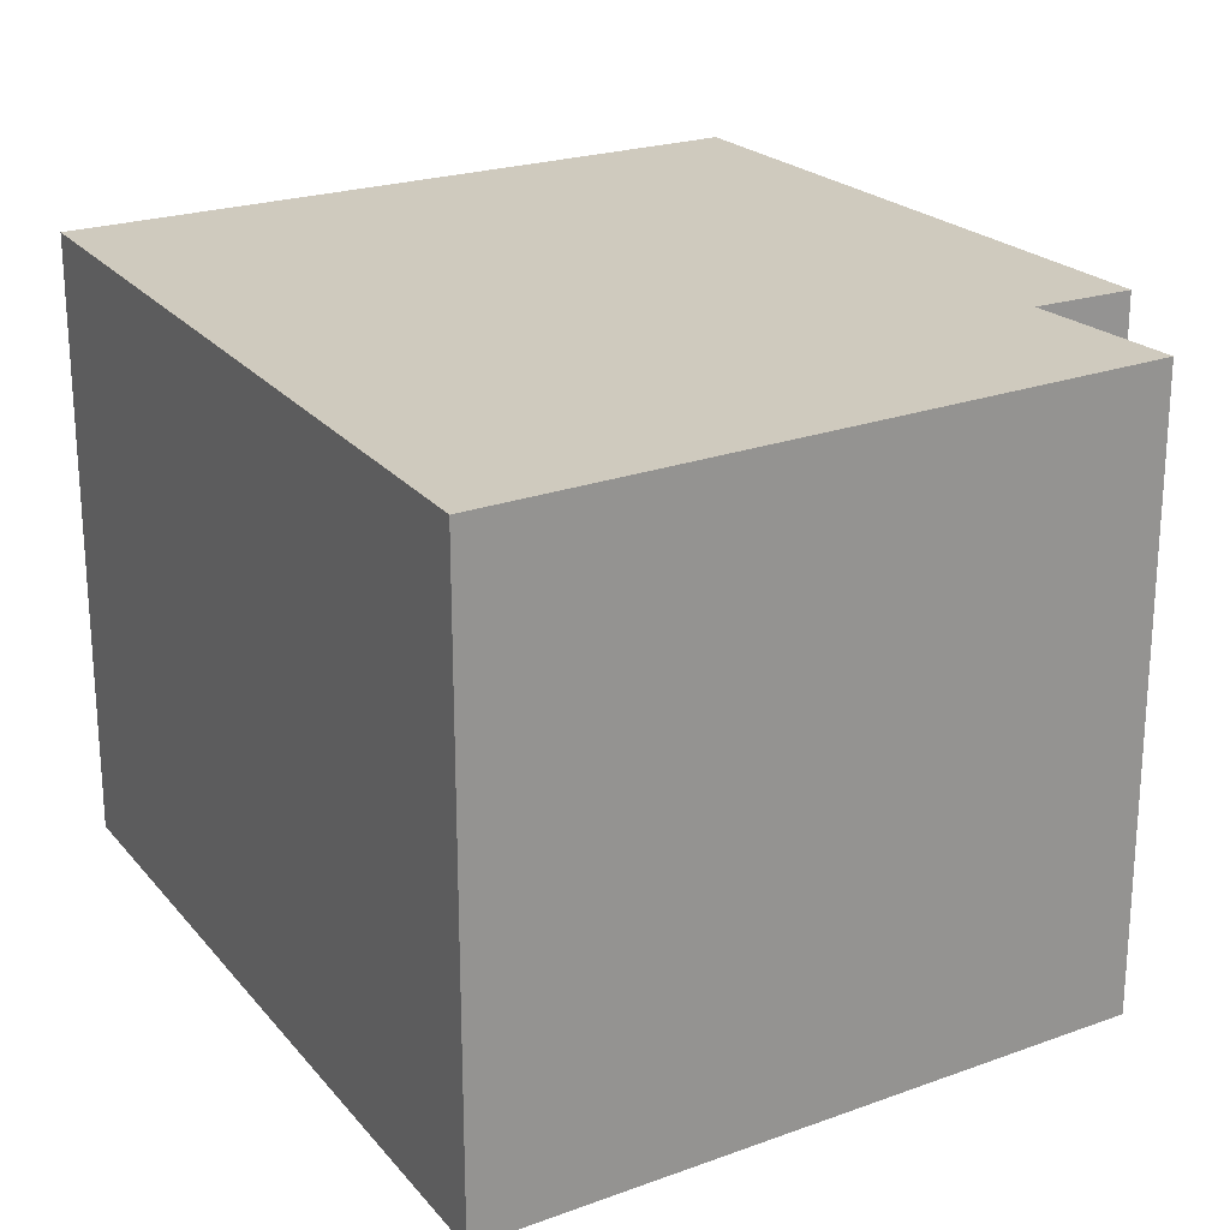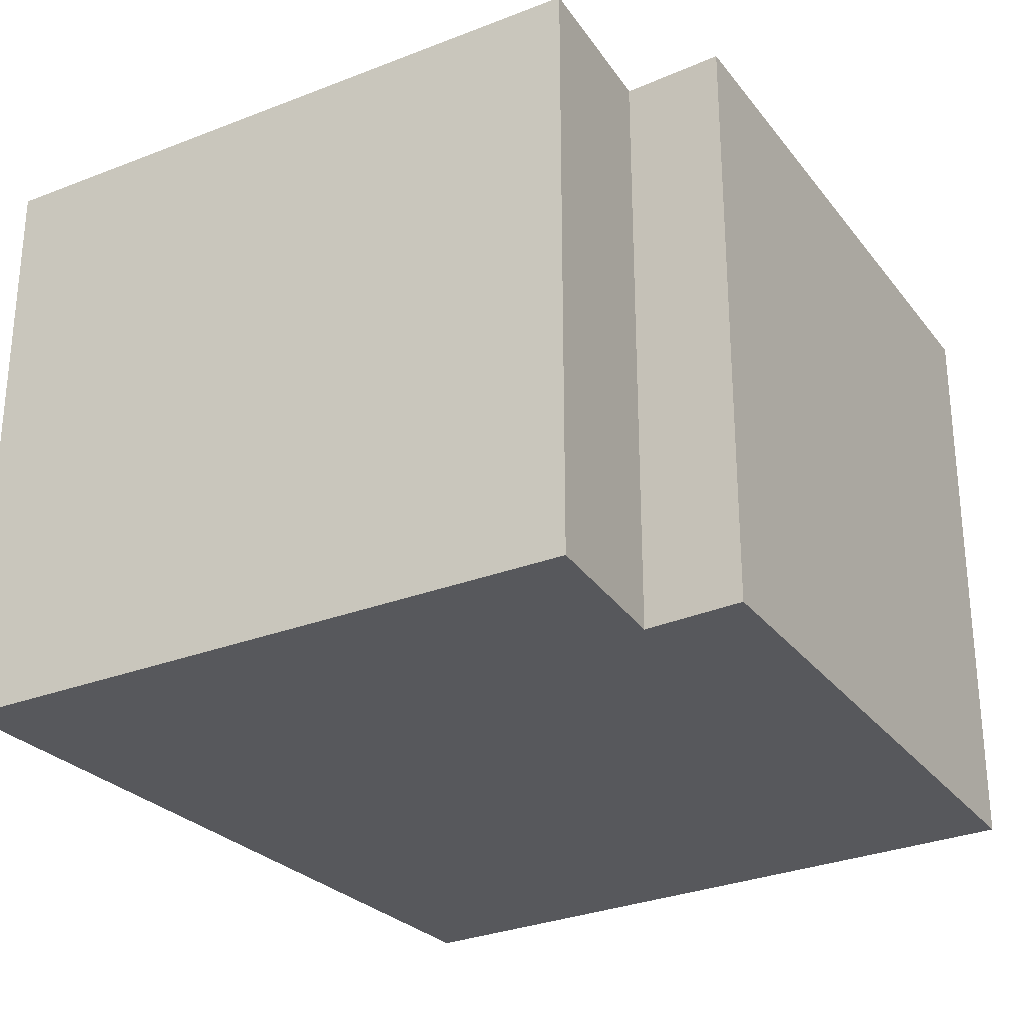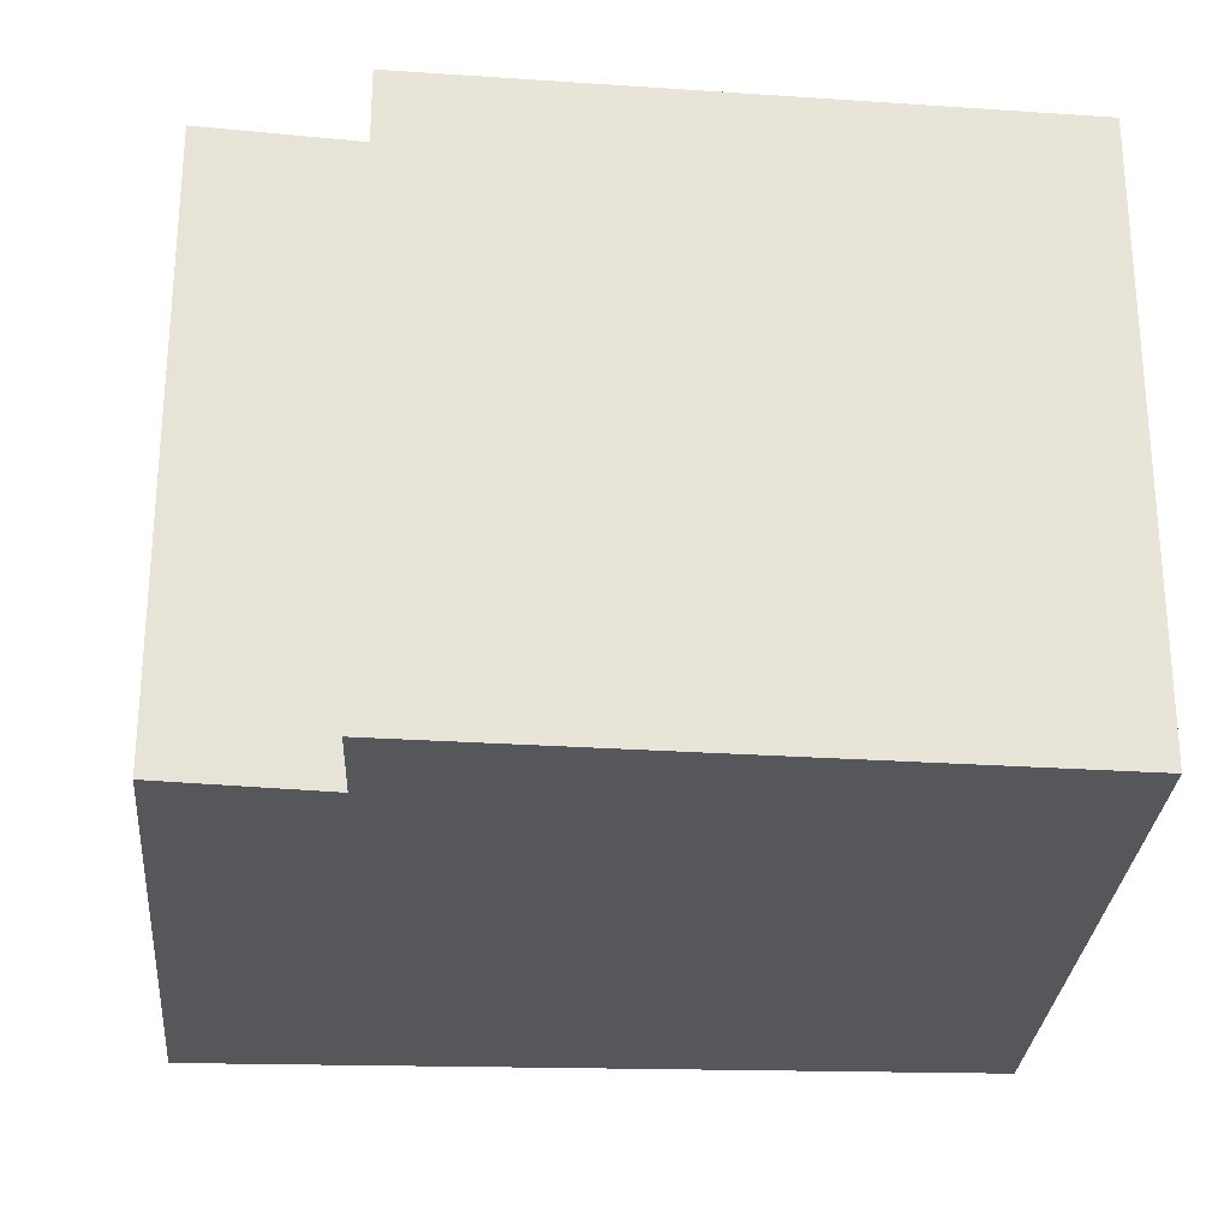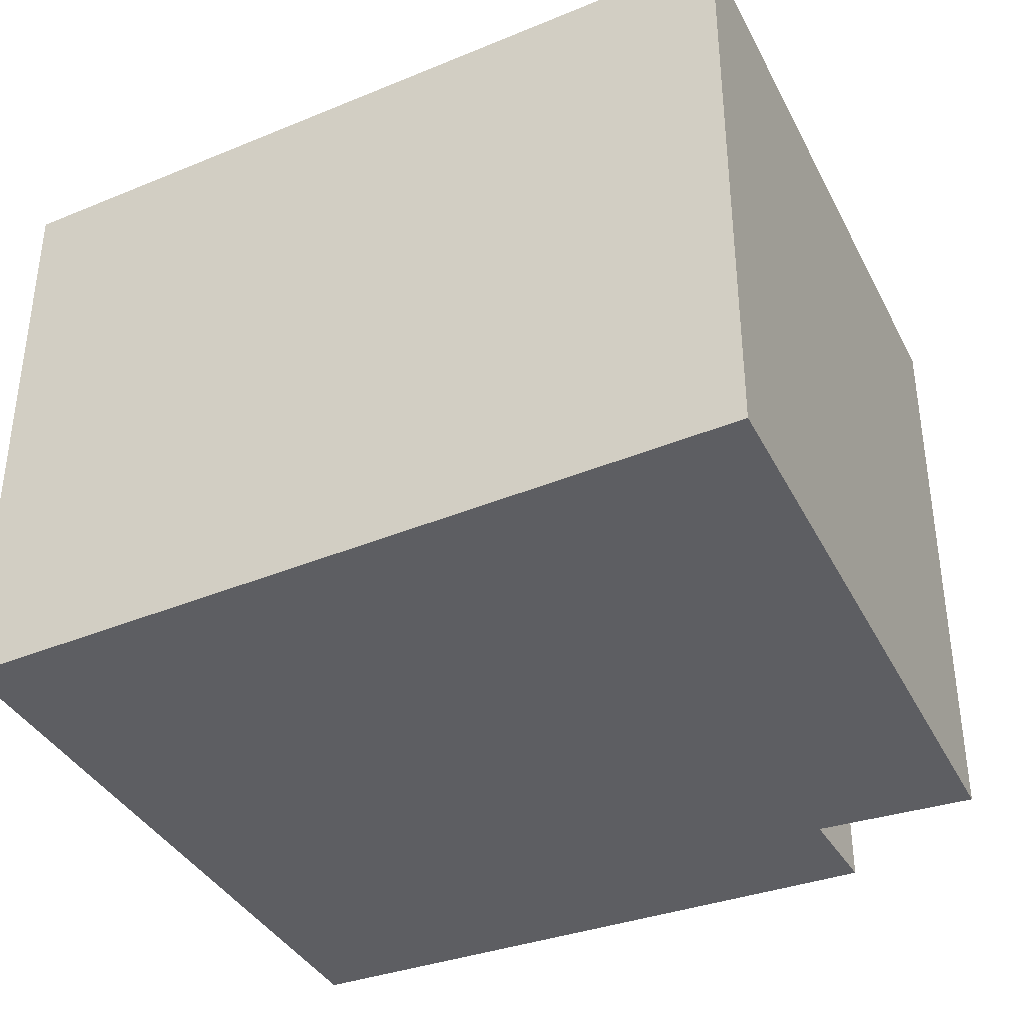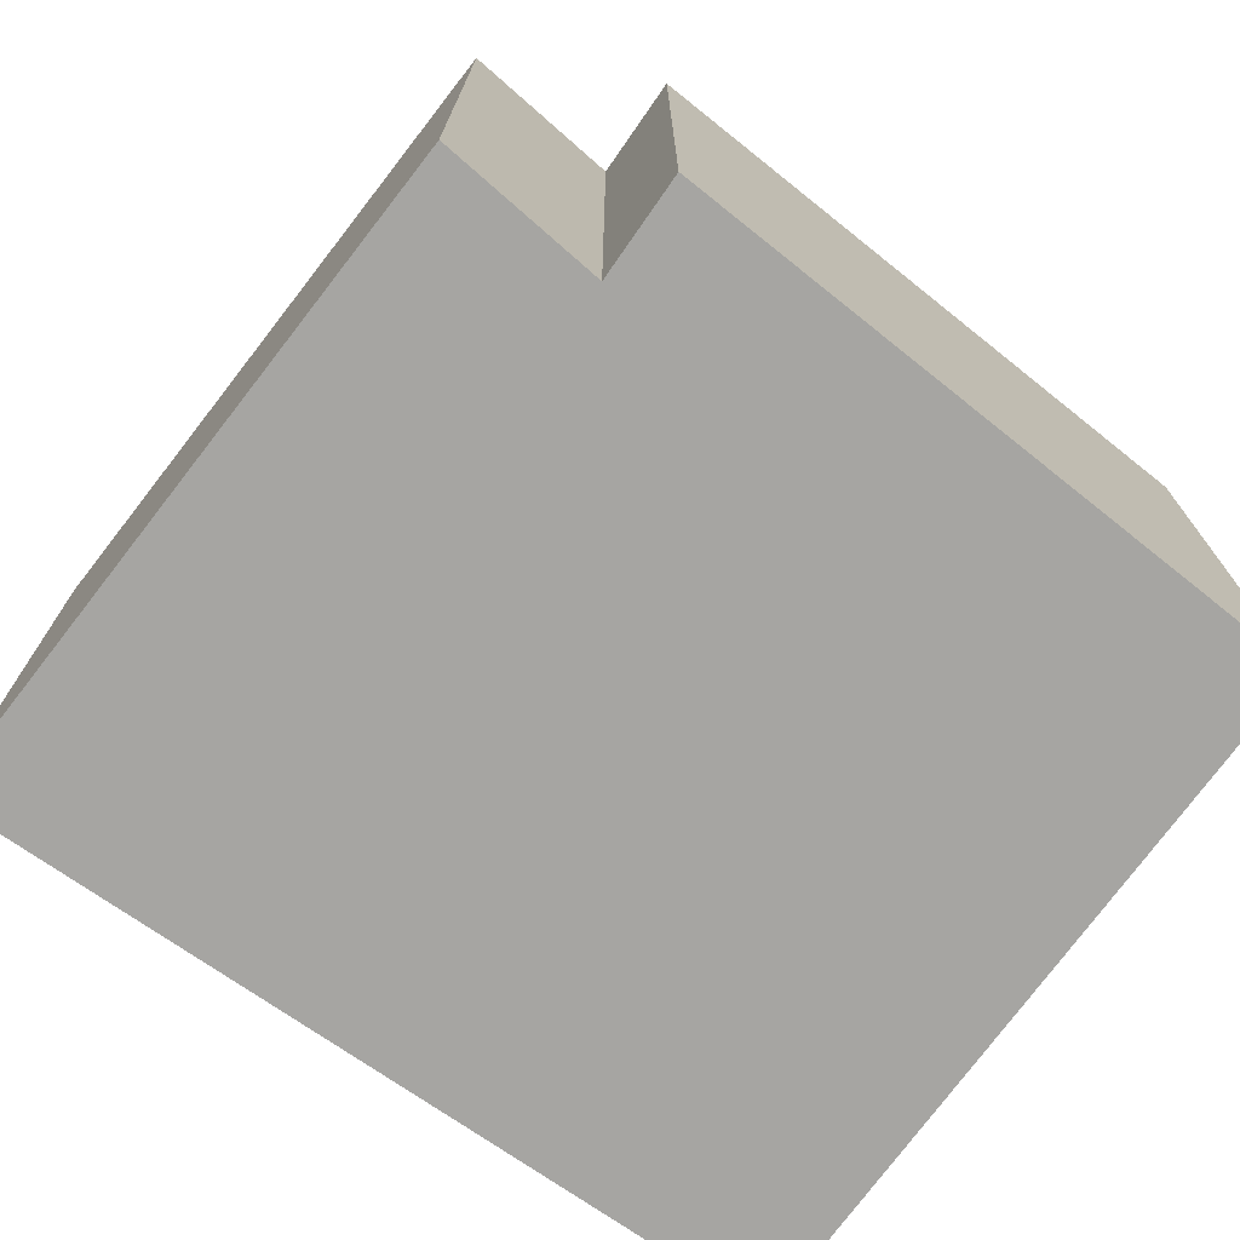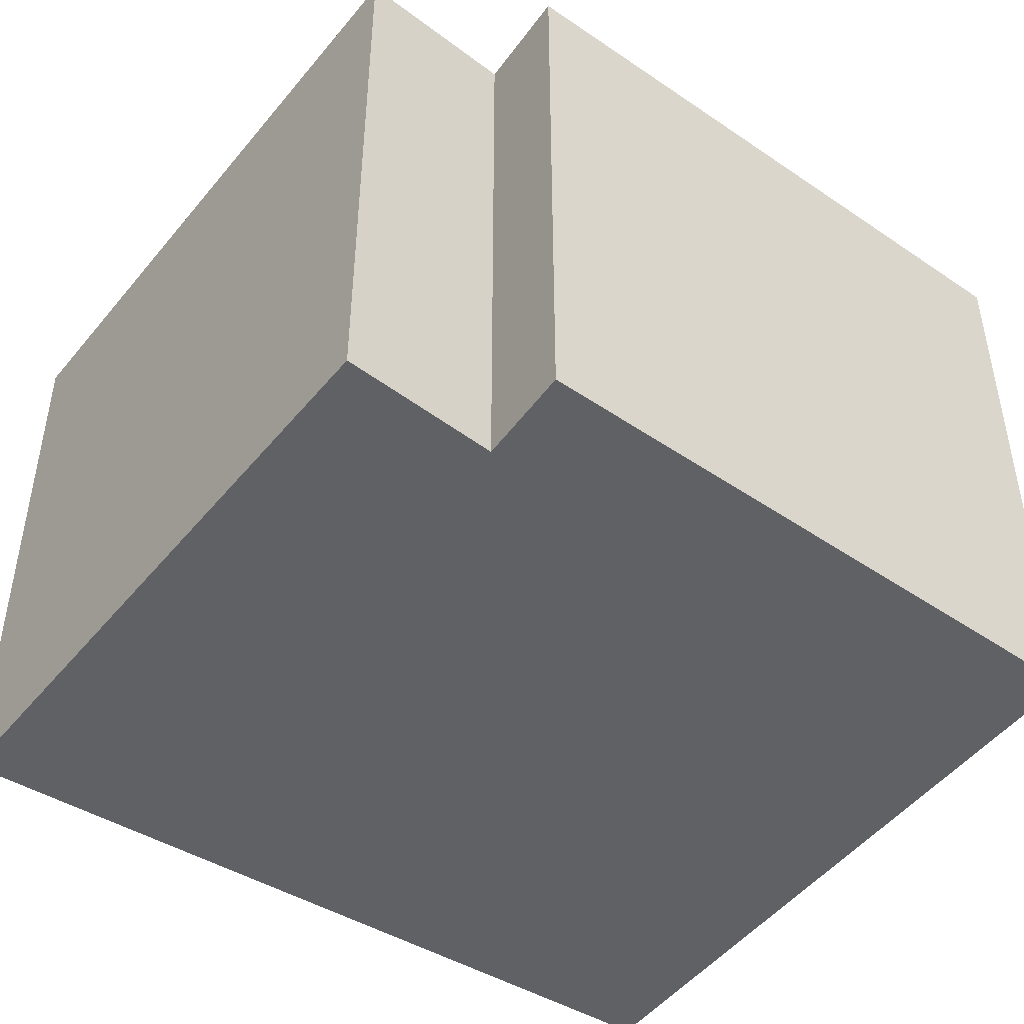
<metadata>
{"format":"obj","ext":"obj","renderer":"f3d","projection":"perspective","resolution":1024,"background":"white","views":[{"elev":23.2,"azim":160.1,"up":"+Y"},{"elev":-28.6,"azim":-137.6,"up":"+Y"},{"elev":-27.3,"azim":-83.3,"up":"+Y"},{"elev":-38.6,"azim":126.6,"up":"+Y"},{"elev":-73.7,"azim":-115.9,"up":"+Y"},{"elev":-47.0,"azim":-115.1,"up":"+Y"}]}
</metadata>
<code>
v  0.452 1.985 2.007
v  0.327 1.985 -0.051
v  0 1.985 1.215e-16
v  2.3 1.985 -1.011
v  0.186 1.985 -0.562
v  2.711 1.985 1.602
v  0.186 3.441e-17 -0.562
v  0.327 3.123e-18 -0.051
v  0 0 0
v  0.452 -1.229e-16 2.007
v  2.3 6.191e-17 -1.011
v  2.711 -9.809e-17 1.602
g defaultobject
f 1 2 3
f 2 4 5
f 4 2 1
f 4 1 6
f 7 2 5
f 2 7 8
f 9 1 3
f 1 9 10
f 8 3 2
f 3 8 9
f 11 5 4
f 5 11 7
f 10 6 1
f 6 10 12
f 12 4 6
f 4 12 11
f 9 12 10
f 12 9 8
f 12 8 7
f 12 7 11

</code>
